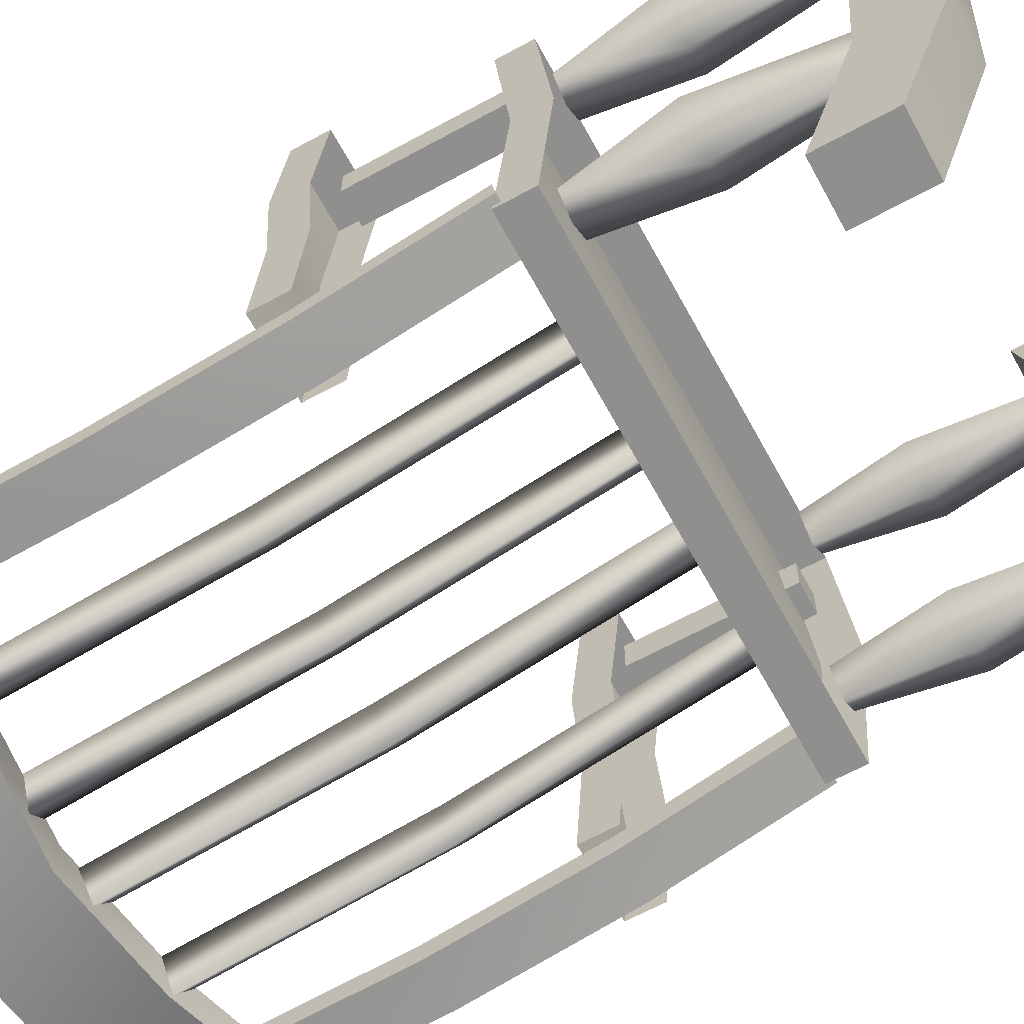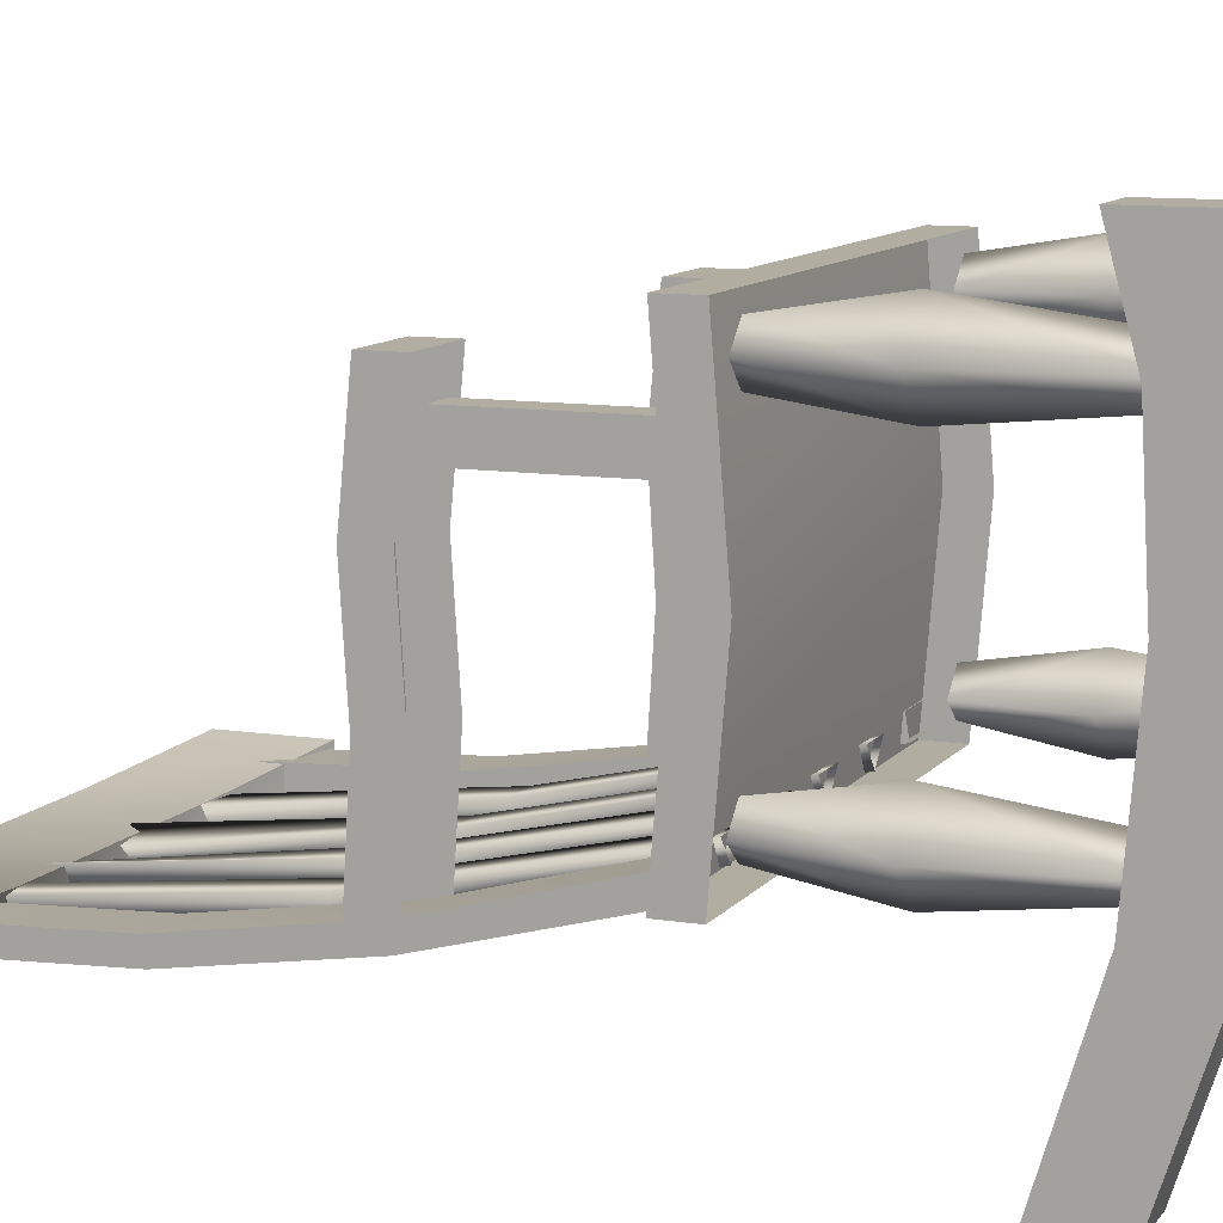
<metadata>
{"format":"obj","ext":"obj","renderer":"f3d","projection":"perspective","resolution":1024,"background":"white","views":[{"elev":-65.3,"azim":-61.3,"up":"+Z"},{"elev":10.3,"azim":-68.0,"up":"+Z"}]}
</metadata>
<code>
v 71 92 0
v 71 96 -49
v -71 96 -49
v -71 96 -49
v -71 92 0
v 71 92 0
v 71 96 49
v 71 92 0
v -71 92 0
v -71 92 0
v -71 96 49
v 71 96 49
v 71 96 -49
v 71 86 -49
v -71 86 -49
v -71 86 -49
v -71 96 -49
v 71 96 -49
v 71 92 0
v 71 82 0
v 71 86 -49
v 71 86 -49
v 71 96 -49
v 71 92 0
v 71 96 49
v 71 86 49
v 71 82 0
v 71 82 0
v 71 92 0
v 71 96 49
v -71 96 49
v -71 86 49
v 71 86 49
v 71 86 49
v 71 96 49
v -71 96 49
v -71 92 0
v -71 82 0
v -71 86 49
v -71 86 49
v -71 96 49
v -71 92 0
v -71 96 -49
v -71 86 -49
v -71 82 0
v -71 82 0
v -71 92 0
v -71 96 -49
v 70 56 39
v 59 56 50
v 65 16 39
v 59 56 50
v 59 16 45
v 65 16 39
v 59 56 50
v 49 56 39
v 59 16 45
v 49 56 39
v 53 16 39
v 59 16 45
v 49 56 39
v 59 56 29
v 53 16 39
v 59 56 29
v 59 16 33
v 53 16 39
v 59 56 29
v 70 56 39
v 59 16 33
v 70 56 39
v 65 16 39
v 59 16 33
v 65 85 39
v 59 85 45
v 70 56 39
v 59 85 45
v 59 56 50
v 70 56 39
v 59 85 45
v 53 85 39
v 59 56 50
v 53 85 39
v 49 56 39
v 59 56 50
v 53 85 39
v 59 85 33
v 49 56 39
v 59 85 33
v 59 56 29
v 49 56 39
v 59 85 33
v 65 85 39
v 59 56 29
v 65 85 39
v 70 56 39
v 59 56 29
v 70 56 -37
v 59 56 -26
v 65 16 -37
v 59 56 -26
v 59 16 -31
v 65 16 -37
v 59 56 -26
v 49 56 -37
v 59 16 -31
v 49 56 -37
v 53 16 -37
v 59 16 -31
v 49 56 -37
v 59 56 -47
v 53 16 -37
v 59 56 -47
v 59 16 -42
v 53 16 -37
v 59 56 -47
v 70 56 -37
v 59 16 -42
v 70 56 -37
v 65 16 -37
v 59 16 -42
v 65 85 -37
v 59 85 -31
v 70 56 -37
v 59 85 -31
v 59 56 -26
v 70 56 -37
v 59 85 -31
v 53 85 -37
v 59 56 -26
v 53 85 -37
v 49 56 -37
v 59 56 -26
v 53 85 -37
v 59 85 -42
v 49 56 -37
v 59 85 -42
v 59 56 -47
v 49 56 -37
v 59 85 -42
v 65 85 -37
v 59 56 -47
v 65 85 -37
v 70 56 -37
v 59 56 -47
v -59 56 -26
v -70 56 -37
v -65 16 -37
v -59 16 -31
v -59 56 -26
v -65 16 -37
v -49 56 -37
v -59 56 -26
v -59 16 -31
v -53 16 -37
v -49 56 -37
v -59 16 -31
v -59 56 -47
v -49 56 -37
v -53 16 -37
v -59 16 -42
v -59 56 -47
v -53 16 -37
v -70 56 -37
v -59 56 -47
v -59 16 -42
v -65 16 -37
v -70 56 -37
v -59 16 -42
v -59 85 -31
v -65 85 -37
v -70 56 -37
v -59 56 -26
v -59 85 -31
v -70 56 -37
v -53 85 -37
v -59 85 -31
v -59 56 -26
v -49 56 -37
v -53 85 -37
v -59 56 -26
v -59 85 -42
v -53 85 -37
v -49 56 -37
v -59 56 -47
v -59 85 -42
v -49 56 -37
v -65 85 -37
v -59 85 -42
v -59 56 -47
v -70 56 -37
v -65 85 -37
v -59 56 -47
v -59 56 50
v -70 56 39
v -65 16 39
v -59 16 45
v -59 56 50
v -65 16 39
v -49 56 39
v -59 56 50
v -59 16 45
v -53 16 39
v -49 56 39
v -59 16 45
v -59 56 29
v -49 56 39
v -53 16 39
v -59 16 33
v -59 56 29
v -53 16 39
v -70 56 39
v -59 56 29
v -59 16 33
v -65 16 39
v -70 56 39
v -59 16 33
v -59 85 45
v -65 85 39
v -70 56 39
v -59 56 50
v -59 85 45
v -70 56 39
v -53 85 39
v -59 85 45
v -59 56 50
v -49 56 39
v -53 85 39
v -59 56 50
v -59 85 33
v -53 85 39
v -49 56 39
v -59 56 29
v -59 85 33
v -49 56 39
v -65 85 39
v -59 85 33
v -59 56 29
v -70 56 39
v -65 85 39
v -59 56 29
v -51 2 -47
v -67 2 -47
v -51 17 -93
v -67 17 -93
v -51 17 -93
v -67 2 -47
v -51 -1 0
v -67 -1 0
v -51 2 -47
v -67 2 -47
v -51 2 -47
v -67 -1 0
v -51 1 38
v -67 1 38
v -51 -1 0
v -67 -1 0
v -51 -1 0
v -67 1 38
v -51 8 64
v -67 8 64
v -51 1 38
v -67 1 38
v -51 1 38
v -67 8 64
v -67 36 -93
v -67 22 -47
v -51 36 -93
v -51 22 -47
v -51 36 -93
v -67 22 -47
v -67 22 -47
v -67 18 0
v -51 22 -47
v -51 18 0
v -51 22 -47
v -67 18 0
v -67 18 0
v -67 20 38
v -51 18 0
v -51 20 38
v -51 18 0
v -67 20 38
v -67 20 38
v -67 27 64
v -51 20 38
v -51 27 64
v -51 20 38
v -67 27 64
v -67 17 -93
v -67 36 -93
v -51 17 -93
v -51 36 -93
v -51 17 -93
v -67 36 -93
v -67 2 -47
v -67 22 -47
v -67 17 -93
v -67 36 -93
v -67 17 -93
v -67 22 -47
v -67 -1 0
v -67 18 0
v -67 2 -47
v -67 22 -47
v -67 2 -47
v -67 18 0
v -67 1 38
v -67 20 38
v -67 -1 0
v -67 18 0
v -67 -1 0
v -67 20 38
v -67 8 64
v -67 27 64
v -67 1 38
v -67 20 38
v -67 1 38
v -67 27 64
v -51 8 64
v -51 27 64
v -67 8 64
v -67 27 64
v -67 8 64
v -51 27 64
v -51 1 38
v -51 20 38
v -51 8 64
v -51 27 64
v -51 8 64
v -51 20 38
v -51 -1 0
v -51 18 0
v -51 1 38
v -51 20 38
v -51 1 38
v -51 18 0
v -51 2 -47
v -51 22 -47
v -51 -1 0
v -51 18 0
v -51 -1 0
v -51 22 -47
v -51 17 -93
v -51 36 -93
v -51 2 -47
v -51 22 -47
v -51 2 -47
v -51 36 -93
v 67 2 -47
v 51 2 -47
v 51 17 -93
v 51 17 -93
v 67 17 -93
v 67 2 -47
v 67 -1 0
v 51 -1 0
v 51 2 -47
v 51 2 -47
v 67 2 -47
v 67 -1 0
v 67 1 38
v 51 1 38
v 51 -1 0
v 51 -1 0
v 67 -1 0
v 67 1 38
v 67 8 64
v 51 8 64
v 51 1 38
v 51 1 38
v 67 1 38
v 67 8 64
v 67 22 -47
v 67 36 -93
v 51 36 -93
v 51 36 -93
v 51 22 -47
v 67 22 -47
v 67 18 0
v 67 22 -47
v 51 22 -47
v 51 22 -47
v 51 18 0
v 67 18 0
v 67 20 38
v 67 18 0
v 51 18 0
v 51 18 0
v 51 20 38
v 67 20 38
v 67 27 64
v 67 20 38
v 51 20 38
v 51 20 38
v 51 27 64
v 67 27 64
v 67 36 -93
v 67 17 -93
v 51 17 -93
v 51 17 -93
v 51 36 -93
v 67 36 -93
v 67 22 -47
v 67 2 -47
v 67 17 -93
v 67 17 -93
v 67 36 -93
v 67 22 -47
v 67 18 0
v 67 -1 0
v 67 2 -47
v 67 2 -47
v 67 22 -47
v 67 18 0
v 67 20 38
v 67 1 38
v 67 -1 0
v 67 -1 0
v 67 18 0
v 67 20 38
v 67 27 64
v 67 8 64
v 67 1 38
v 67 1 38
v 67 20 38
v 67 27 64
v 51 27 64
v 51 8 64
v 67 8 64
v 67 8 64
v 67 27 64
v 51 27 64
v 51 20 38
v 51 1 38
v 51 8 64
v 51 8 64
v 51 27 64
v 51 20 38
v 51 18 0
v 51 -1 0
v 51 1 38
v 51 1 38
v 51 20 38
v 51 18 0
v 51 22 -47
v 51 2 -47
v 51 -1 0
v 51 -1 0
v 51 18 0
v 51 22 -47
v 51 36 -93
v 51 17 -93
v 51 2 -47
v 51 2 -47
v 51 22 -47
v 51 36 -93
v 69 90 30
v 60 90 30
v 60 90 20
v 60 90 20
v 69 90 20
v 69 90 30
v 69 134 30
v 69 134 20
v 60 134 20
v 60 134 20
v 60 134 30
v 69 134 30
v 69 134 20
v 69 90 20
v 60 90 20
v 60 90 20
v 60 134 20
v 69 134 20
v 69 134 30
v 69 90 30
v 69 90 20
v 69 90 20
v 69 134 20
v 69 134 30
v 60 134 30
v 60 90 30
v 69 90 30
v 69 90 30
v 69 134 30
v 60 134 30
v 60 134 20
v 60 90 20
v 60 90 30
v 60 90 30
v 60 134 30
v 60 134 20
v -60 90 30
v -69 90 30
v -60 90 20
v -69 90 20
v -60 90 20
v -69 90 30
v -69 134 20
v -69 134 30
v -60 134 20
v -60 134 30
v -60 134 20
v -69 134 30
v -69 90 20
v -69 134 20
v -60 90 20
v -60 134 20
v -60 90 20
v -69 134 20
v -69 90 30
v -69 134 30
v -69 90 20
v -69 134 20
v -69 90 20
v -69 134 30
v -60 90 30
v -60 134 30
v -69 90 30
v -69 134 30
v -69 90 30
v -60 134 30
v -60 90 20
v -60 134 20
v -60 90 30
v -60 134 30
v -60 90 30
v -60 134 20
v -77 146 -55
v -77 144 -23
v -56 146 -55
v -56 144 -23
v -56 146 -55
v -77 144 -23
v -77 144 -23
v -77 146 8
v -56 144 -23
v -56 146 8
v -56 144 -23
v -77 146 8
v -77 146 8
v -77 143 39
v -56 146 8
v -56 143 39
v -56 146 8
v -77 143 39
v -77 134 -23
v -77 144 -23
v -77 136 -55
v -77 146 -55
v -77 136 -55
v -77 144 -23
v -77 136 8
v -77 146 8
v -77 134 -23
v -77 144 -23
v -77 134 -23
v -77 146 8
v -77 133 39
v -77 143 39
v -77 136 8
v -77 146 8
v -77 136 8
v -77 143 39
v -56 133 39
v -56 143 39
v -77 133 39
v -77 143 39
v -77 133 39
v -56 143 39
v -56 136 8
v -56 146 8
v -56 133 39
v -56 143 39
v -56 133 39
v -56 146 8
v -56 134 -23
v -56 144 -23
v -56 136 8
v -56 146 8
v -56 136 8
v -56 144 -23
v -56 136 -55
v -56 146 -55
v -56 134 -23
v -56 144 -23
v -56 134 -23
v -56 146 -55
v 77 144 -23
v 77 146 -55
v 56 146 -55
v 56 146 -55
v 56 144 -23
v 77 144 -23
v 77 146 8
v 77 144 -23
v 56 144 -23
v 56 144 -23
v 56 146 8
v 77 146 8
v 77 143 39
v 77 146 8
v 56 146 8
v 56 146 8
v 56 143 39
v 77 143 39
v 77 144 -23
v 77 134 -23
v 77 136 -55
v 77 136 -55
v 77 146 -55
v 77 144 -23
v 77 146 8
v 77 136 8
v 77 134 -23
v 77 134 -23
v 77 144 -23
v 77 146 8
v 77 143 39
v 77 133 39
v 77 136 8
v 77 136 8
v 77 146 8
v 77 143 39
v 56 143 39
v 56 133 39
v 77 133 39
v 77 133 39
v 77 143 39
v 56 143 39
v 56 146 8
v 56 136 8
v 56 133 39
v 56 133 39
v 56 143 39
v 56 146 8
v 56 144 -23
v 56 134 -23
v 56 136 8
v 56 136 8
v 56 146 8
v 56 144 -23
v 56 146 -55
v 56 136 -55
v 56 134 -23
v 56 134 -23
v 56 144 -23
v 56 146 -55
v 73 139 -59
v 73 94 -47
v 59 94 -47
v 59 94 -47
v 59 139 -59
v 73 139 -59
v 73 184 -66
v 73 139 -59
v 59 139 -59
v 59 139 -59
v 59 184 -66
v 73 184 -66
v 73 230 -68
v 73 184 -66
v 59 184 -66
v 59 184 -66
v 59 230 -68
v 73 230 -68
v 73 139 -53
v 73 95 -41
v 73 94 -47
v 73 94 -47
v 73 139 -59
v 73 139 -53
v 73 185 -60
v 73 139 -53
v 73 139 -59
v 73 139 -59
v 73 184 -66
v 73 185 -60
v 73 231 -62
v 73 185 -60
v 73 184 -66
v 73 184 -66
v 73 230 -68
v 73 231 -62
v 59 139 -53
v 59 95 -41
v 73 95 -41
v 73 95 -41
v 73 139 -53
v 59 139 -53
v 59 185 -60
v 59 139 -53
v 73 139 -53
v 73 139 -53
v 73 185 -60
v 59 185 -60
v 59 231 -62
v 59 185 -60
v 73 185 -60
v 73 185 -60
v 73 231 -62
v 59 231 -62
v 59 139 -59
v 59 94 -47
v 59 95 -41
v 59 95 -41
v 59 139 -53
v 59 139 -59
v 59 184 -66
v 59 139 -59
v 59 139 -53
v 59 139 -53
v 59 185 -60
v 59 184 -66
v 59 230 -68
v 59 184 -66
v 59 185 -60
v 59 185 -60
v 59 231 -62
v 59 230 -68
v 43 165 -58
v 33 165 -58
v 43 94 -42
v 33 165 -58
v 33 94 -42
v 43 94 -42
v 33 165 -58
v 38 165 -67
v 33 94 -42
v 38 165 -67
v 38 94 -48
v 33 94 -42
v 38 165 -67
v 43 165 -58
v 38 94 -48
v 43 165 -58
v 43 94 -42
v 38 94 -48
v 43 237 -66
v 33 237 -66
v 43 165 -58
v 33 237 -66
v 33 165 -58
v 43 165 -58
v 33 237 -66
v 38 237 -74
v 33 165 -58
v 38 237 -74
v 38 165 -67
v 33 165 -58
v 38 237 -74
v 43 237 -66
v 38 165 -67
v 43 237 -66
v 43 165 -58
v 38 165 -67
v 17 165 -58
v 6 165 -58
v 17 94 -42
v 6 165 -58
v 6 94 -42
v 17 94 -42
v 6 165 -58
v 12 165 -67
v 6 94 -42
v 12 165 -67
v 12 94 -48
v 6 94 -42
v 12 165 -67
v 17 165 -58
v 12 94 -48
v 17 165 -58
v 17 94 -42
v 12 94 -48
v 17 237 -66
v 6 237 -68
v 17 165 -58
v 6 237 -68
v 6 165 -58
v 17 165 -58
v 6 237 -68
v 12 237 -74
v 6 165 -58
v 12 237 -74
v 12 165 -67
v 6 165 -58
v 12 237 -74
v 17 237 -66
v 12 165 -67
v 17 237 -66
v 17 165 -58
v 12 165 -67
v -7 165 -58
v -17 165 -58
v -17 94 -42
v -7 94 -42
v -7 165 -58
v -17 94 -42
v -12 165 -67
v -7 165 -58
v -7 94 -42
v -12 94 -48
v -12 165 -67
v -7 94 -42
v -17 165 -58
v -12 165 -67
v -12 94 -48
v -17 94 -42
v -17 165 -58
v -12 94 -48
v -7 237 -68
v -17 237 -66
v -17 165 -58
v -7 165 -58
v -7 237 -68
v -17 165 -58
v -12 237 -74
v -7 237 -68
v -7 165 -58
v -12 165 -67
v -12 237 -74
v -7 165 -58
v -17 237 -66
v -12 237 -74
v -12 165 -67
v -17 165 -58
v -17 237 -66
v -12 165 -67
v -33 165 -58
v -43 165 -58
v -43 94 -42
v -33 94 -42
v -33 165 -58
v -43 94 -42
v -38 165 -67
v -33 165 -58
v -33 94 -42
v -38 94 -48
v -38 165 -67
v -33 94 -42
v -43 165 -58
v -38 165 -67
v -38 94 -48
v -43 94 -42
v -43 165 -58
v -38 94 -48
v -33 237 -66
v -43 237 -66
v -43 165 -58
v -33 165 -58
v -33 237 -66
v -43 165 -58
v -38 237 -74
v -33 237 -66
v -33 165 -58
v -38 165 -67
v -38 237 -74
v -33 165 -58
v -43 237 -66
v -38 237 -74
v -38 165 -67
v -43 165 -58
v -43 237 -66
v -38 165 -67
v -73 94 -47
v -73 139 -59
v -59 94 -47
v -59 139 -59
v -59 94 -47
v -73 139 -59
v -73 139 -59
v -73 184 -66
v -59 139 -59
v -59 184 -66
v -59 139 -59
v -73 184 -66
v -73 184 -66
v -73 230 -68
v -59 184 -66
v -59 230 -68
v -59 184 -66
v -73 230 -68
v -73 95 -41
v -73 139 -53
v -73 94 -47
v -73 139 -59
v -73 94 -47
v -73 139 -53
v -73 139 -53
v -73 185 -60
v -73 139 -59
v -73 184 -66
v -73 139 -59
v -73 185 -60
v -73 185 -60
v -73 231 -62
v -73 184 -66
v -73 230 -68
v -73 184 -66
v -73 231 -62
v -59 95 -41
v -59 139 -53
v -73 95 -41
v -73 139 -53
v -73 95 -41
v -59 139 -53
v -59 139 -53
v -59 185 -60
v -73 139 -53
v -73 185 -60
v -73 139 -53
v -59 185 -60
v -59 185 -60
v -59 231 -62
v -73 185 -60
v -73 231 -62
v -73 185 -60
v -59 231 -62
v -59 94 -47
v -59 139 -59
v -59 95 -41
v -59 139 -53
v -59 95 -41
v -59 139 -59
v -59 139 -59
v -59 184 -66
v -59 139 -53
v -59 185 -60
v -59 139 -53
v -59 184 -66
v -59 184 -66
v -59 230 -68
v -59 185 -60
v -59 231 -62
v -59 185 -60
v -59 230 -68
v -37 230 -65
v -75 222 -60
v -75 222 -69
v -75 222 -69
v -37 230 -75
v -37 230 -65
v 0 234 -67
v -37 230 -65
v -37 230 -75
v -37 230 -75
v 0 234 -77
v 0 234 -67
v 37 230 -65
v 0 234 -67
v 0 234 -77
v 0 234 -77
v 37 230 -75
v 37 230 -65
v 75 222 -60
v 37 230 -65
v 37 230 -75
v 37 230 -75
v 75 222 -69
v 75 222 -60
v -37 258 -65
v -37 258 -75
v -75 250 -69
v -75 250 -69
v -75 250 -60
v -37 258 -65
v 0 262 -67
v 0 262 -77
v -37 258 -75
v -37 258 -75
v -37 258 -65
v 0 262 -67
v 37 258 -65
v 37 258 -75
v 0 262 -77
v 0 262 -77
v 0 262 -67
v 37 258 -65
v 75 250 -60
v 75 250 -69
v 37 258 -75
v 37 258 -75
v 37 258 -65
v 75 250 -60
v -37 258 -75
v -37 230 -75
v -75 222 -69
v -75 222 -69
v -75 250 -69
v -37 258 -75
v 0 262 -77
v 0 234 -77
v -37 230 -75
v -37 230 -75
v -37 258 -75
v 0 262 -77
v 37 258 -75
v 37 230 -75
v 0 234 -77
v 0 234 -77
v 0 262 -77
v 37 258 -75
v 75 250 -69
v 75 222 -69
v 37 230 -75
v 37 230 -75
v 37 258 -75
v 75 250 -69
v 75 250 -60
v 75 222 -60
v 75 222 -69
v 75 222 -69
v 75 250 -69
v 75 250 -60
v 37 258 -65
v 37 230 -65
v 75 222 -60
v 75 222 -60
v 75 250 -60
v 37 258 -65
v 0 262 -67
v 0 234 -67
v 37 230 -65
v 37 230 -65
v 37 258 -65
v 0 262 -67
v -37 258 -65
v -37 230 -65
v 0 234 -67
v 0 234 -67
v 0 262 -67
v -37 258 -65
v -75 250 -60
v -75 222 -60
v -37 230 -65
v -37 230 -65
v -37 258 -65
v -75 250 -60
v -75 250 -69
v -75 222 -69
v -75 222 -60
v -75 222 -60
v -75 250 -60
v -75 250 -69
f 1 2 3
f 4 5 6
f 7 8 9
f 10 11 12
f 13 14 15
f 16 17 18
f 19 20 21
f 22 23 24
f 25 26 27
f 28 29 30
f 31 32 33
f 34 35 36
f 37 38 39
f 40 41 42
f 43 44 45
f 46 47 48
f 49 50 51
f 52 53 54
f 55 56 57
f 58 59 60
f 61 62 63
f 64 65 66
f 67 68 69
f 70 71 72
f 73 74 75
f 76 77 78
f 79 80 81
f 82 83 84
f 85 86 87
f 88 89 90
f 91 92 93
f 94 95 96
f 97 98 99
f 100 101 102
f 103 104 105
f 106 107 108
f 109 110 111
f 112 113 114
f 115 116 117
f 118 119 120
f 121 122 123
f 124 125 126
f 127 128 129
f 130 131 132
f 133 134 135
f 136 137 138
f 139 140 141
f 142 143 144
f 145 146 147
f 148 149 150
f 151 152 153
f 154 155 156
f 157 158 159
f 160 161 162
f 163 164 165
f 166 167 168
f 169 170 171
f 172 173 174
f 175 176 177
f 178 179 180
f 181 182 183
f 184 185 186
f 187 188 189
f 190 191 192
f 193 194 195
f 196 197 198
f 199 200 201
f 202 203 204
f 205 206 207
f 208 209 210
f 211 212 213
f 214 215 216
f 217 218 219
f 220 221 222
f 223 224 225
f 226 227 228
f 229 230 231
f 232 233 234
f 235 236 237
f 238 239 240
f 241 242 243
f 244 245 246
f 247 248 249
f 250 251 252
f 253 254 255
f 256 257 258
f 259 260 261
f 262 263 264
f 265 266 267
f 268 269 270
f 271 272 273
f 274 275 276
f 277 278 279
f 280 281 282
f 283 284 285
f 286 287 288
f 289 290 291
f 292 293 294
f 295 296 297
f 298 299 300
f 301 302 303
f 304 305 306
f 307 308 309
f 310 311 312
f 313 314 315
f 316 317 318
f 319 320 321
f 322 323 324
f 325 326 327
f 328 329 330
f 331 332 333
f 334 335 336
f 337 338 339
f 340 341 342
f 343 344 345
f 346 347 348
f 349 350 351
f 352 353 354
f 355 356 357
f 358 359 360
f 361 362 363
f 364 365 366
f 367 368 369
f 370 371 372
f 373 374 375
f 376 377 378
f 379 380 381
f 382 383 384
f 385 386 387
f 388 389 390
f 391 392 393
f 394 395 396
f 397 398 399
f 400 401 402
f 403 404 405
f 406 407 408
f 409 410 411
f 412 413 414
f 415 416 417
f 418 419 420
f 421 422 423
f 424 425 426
f 427 428 429
f 430 431 432
f 433 434 435
f 436 437 438
f 439 440 441
f 442 443 444
f 445 446 447
f 448 449 450
f 451 452 453
f 454 455 456
f 457 458 459
f 460 461 462
f 463 464 465
f 466 467 468
f 469 470 471
f 472 473 474
f 475 476 477
f 478 479 480
f 481 482 483
f 484 485 486
f 487 488 489
f 490 491 492
f 493 494 495
f 496 497 498
f 499 500 501
f 502 503 504
f 505 506 507
f 508 509 510
f 511 512 513
f 514 515 516
f 517 518 519
f 520 521 522
f 523 524 525
f 526 527 528
f 529 530 531
f 532 533 534
f 535 536 537
f 538 539 540
f 541 542 543
f 544 545 546
f 547 548 549
f 550 551 552
f 553 554 555
f 556 557 558
f 559 560 561
f 562 563 564
f 565 566 567
f 568 569 570
f 571 572 573
f 574 575 576
f 577 578 579
f 580 581 582
f 583 584 585
f 586 587 588
f 589 590 591
f 592 593 594
f 595 596 597
f 598 599 600
f 601 602 603
f 604 605 606
f 607 608 609
f 610 611 612
f 613 614 615
f 616 617 618
f 619 620 621
f 622 623 624
f 625 626 627
f 628 629 630
f 631 632 633
f 634 635 636
f 637 638 639
f 640 641 642
f 643 644 645
f 646 647 648
f 649 650 651
f 652 653 654
f 655 656 657
f 658 659 660
f 661 662 663
f 664 665 666
f 667 668 669
f 670 671 672
f 673 674 675
f 676 677 678
f 679 680 681
f 682 683 684
f 685 686 687
f 688 689 690
f 691 692 693
f 694 695 696
f 697 698 699
f 700 701 702
f 703 704 705
f 706 707 708
f 709 710 711
f 712 713 714
f 715 716 717
f 718 719 720
f 721 722 723
f 724 725 726
f 727 728 729
f 730 731 732
f 733 734 735
f 736 737 738
f 739 740 741
f 742 743 744
f 745 746 747
f 748 749 750
f 751 752 753
f 754 755 756
f 757 758 759
f 760 761 762
f 763 764 765
f 766 767 768
f 769 770 771
f 772 773 774
f 775 776 777
f 778 779 780
f 781 782 783
f 784 785 786
f 787 788 789
f 790 791 792
f 793 794 795
f 796 797 798
f 799 800 801
f 802 803 804
f 805 806 807
f 808 809 810
f 811 812 813
f 814 815 816
f 817 818 819
f 820 821 822
f 823 824 825
f 826 827 828
f 829 830 831
f 832 833 834
f 835 836 837
f 838 839 840
f 841 842 843
f 844 845 846
f 847 848 849
f 850 851 852
f 853 854 855
f 856 857 858
f 859 860 861
f 862 863 864
f 865 866 867
f 868 869 870
f 871 872 873
f 874 875 876
f 877 878 879
f 880 881 882
f 883 884 885
f 886 887 888
f 889 890 891
f 892 893 894
f 895 896 897
f 898 899 900
f 901 902 903
f 904 905 906
f 907 908 909
f 910 911 912
f 913 914 915
f 916 917 918
f 919 920 921
f 922 923 924
f 925 926 927
f 928 929 930
f 931 932 933
f 934 935 936
f 937 938 939
f 940 941 942
f 943 944 945
f 946 947 948
f 949 950 951
f 952 953 954
f 955 956 957
f 958 959 960
f 961 962 963
f 964 965 966
f 967 968 969
f 970 971 972
f 973 974 975
f 976 977 978
f 979 980 981
f 982 983 984
f 985 986 987
f 988 989 990
f 991 992 993
f 994 995 996
f 997 998 999
f 1000 1001 1002
f 1003 1004 1005
f 1006 1007 1008
f 1009 1010 1011
f 1012 1013 1014
f 1015 1016 1017
f 1018 1019 1020
f 1021 1022 1023
f 1024 1025 1026
f 1027 1028 1029
f 1030 1031 1032
f 1033 1034 1035
f 1036 1037 1038
f 1039 1040 1041
f 1042 1043 1044

</code>
